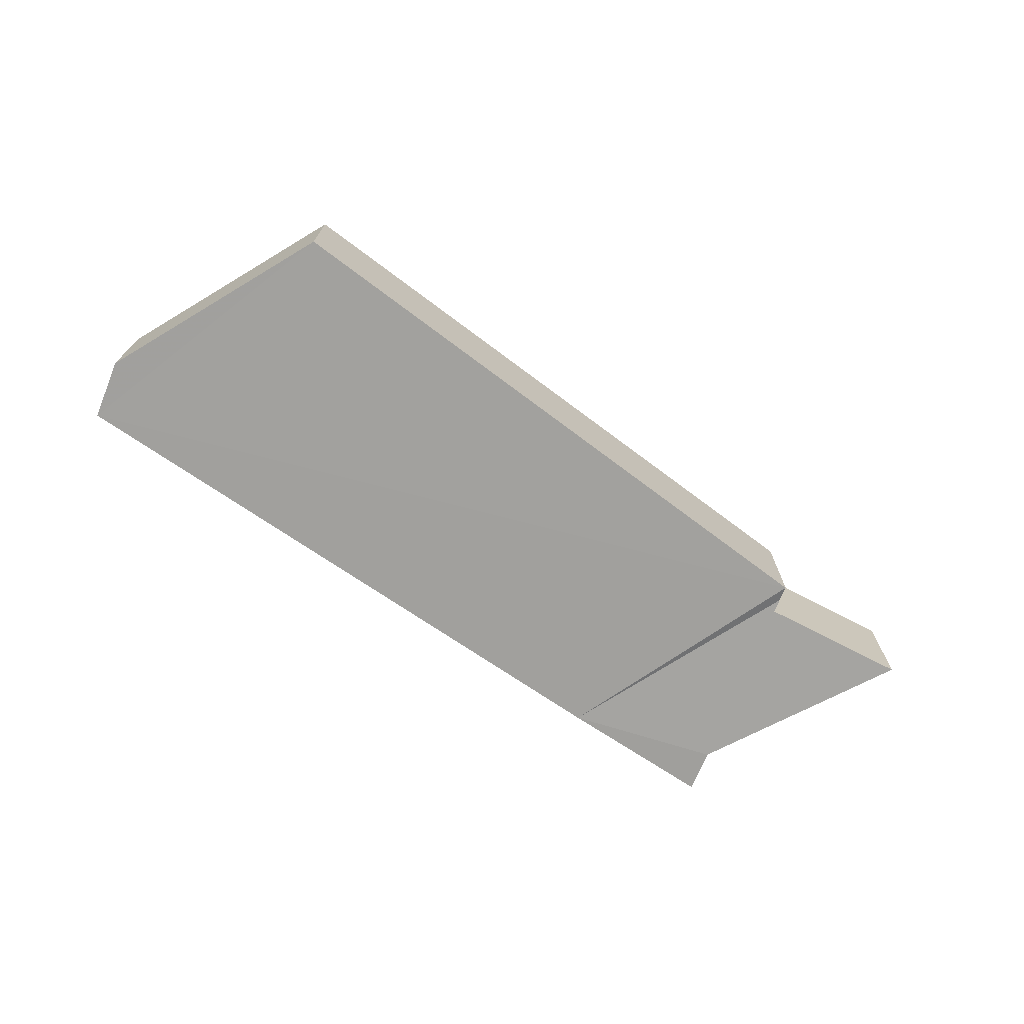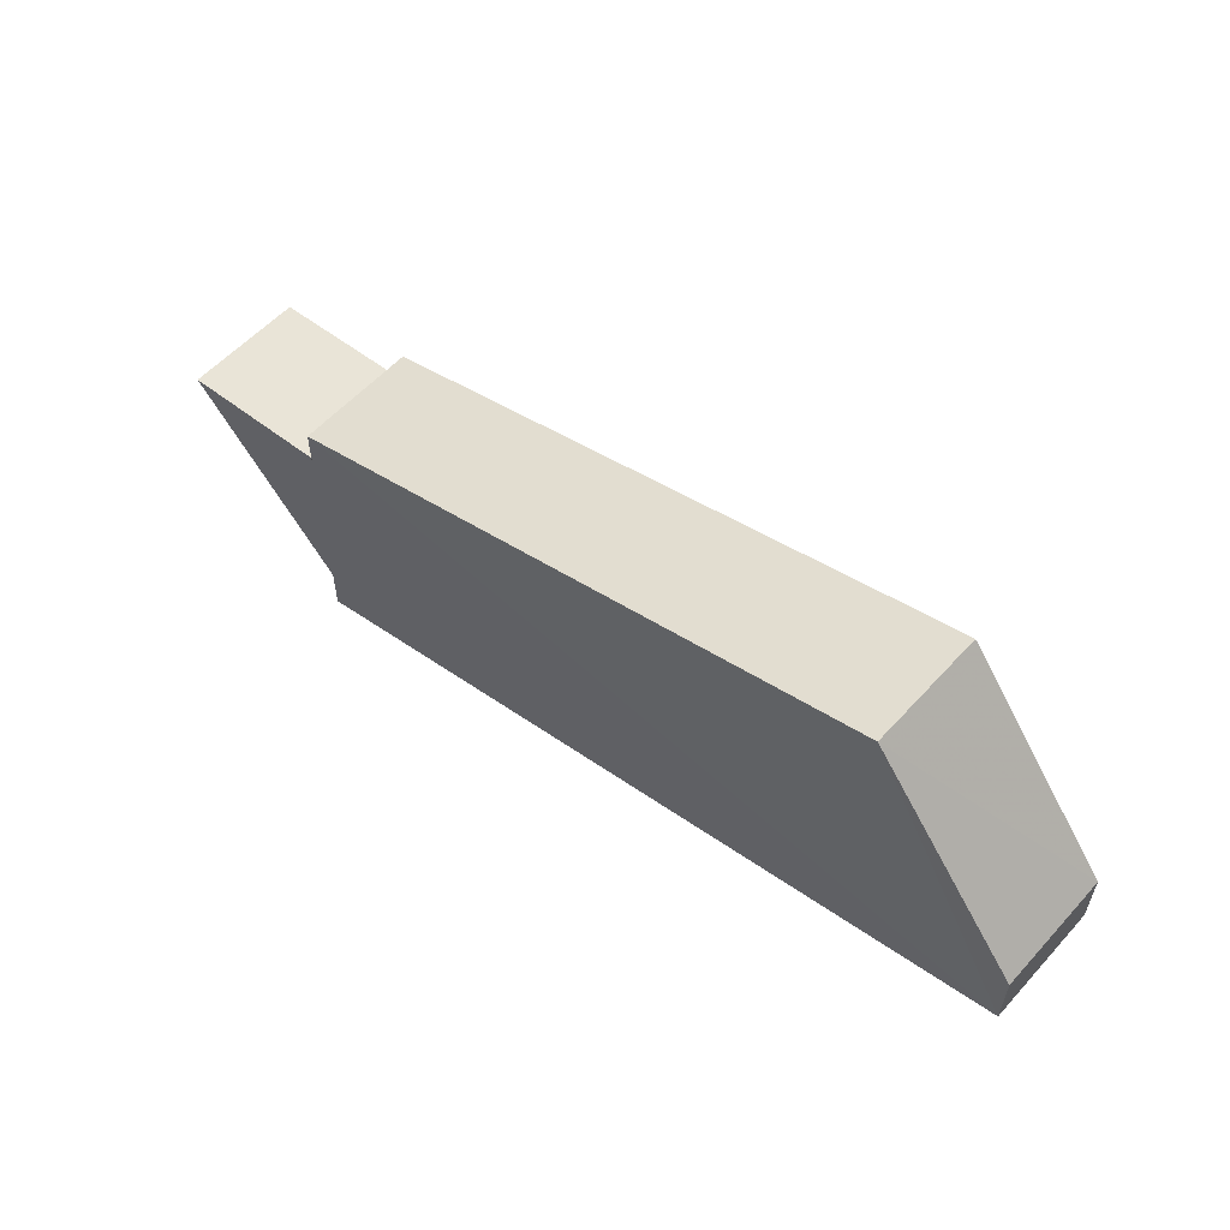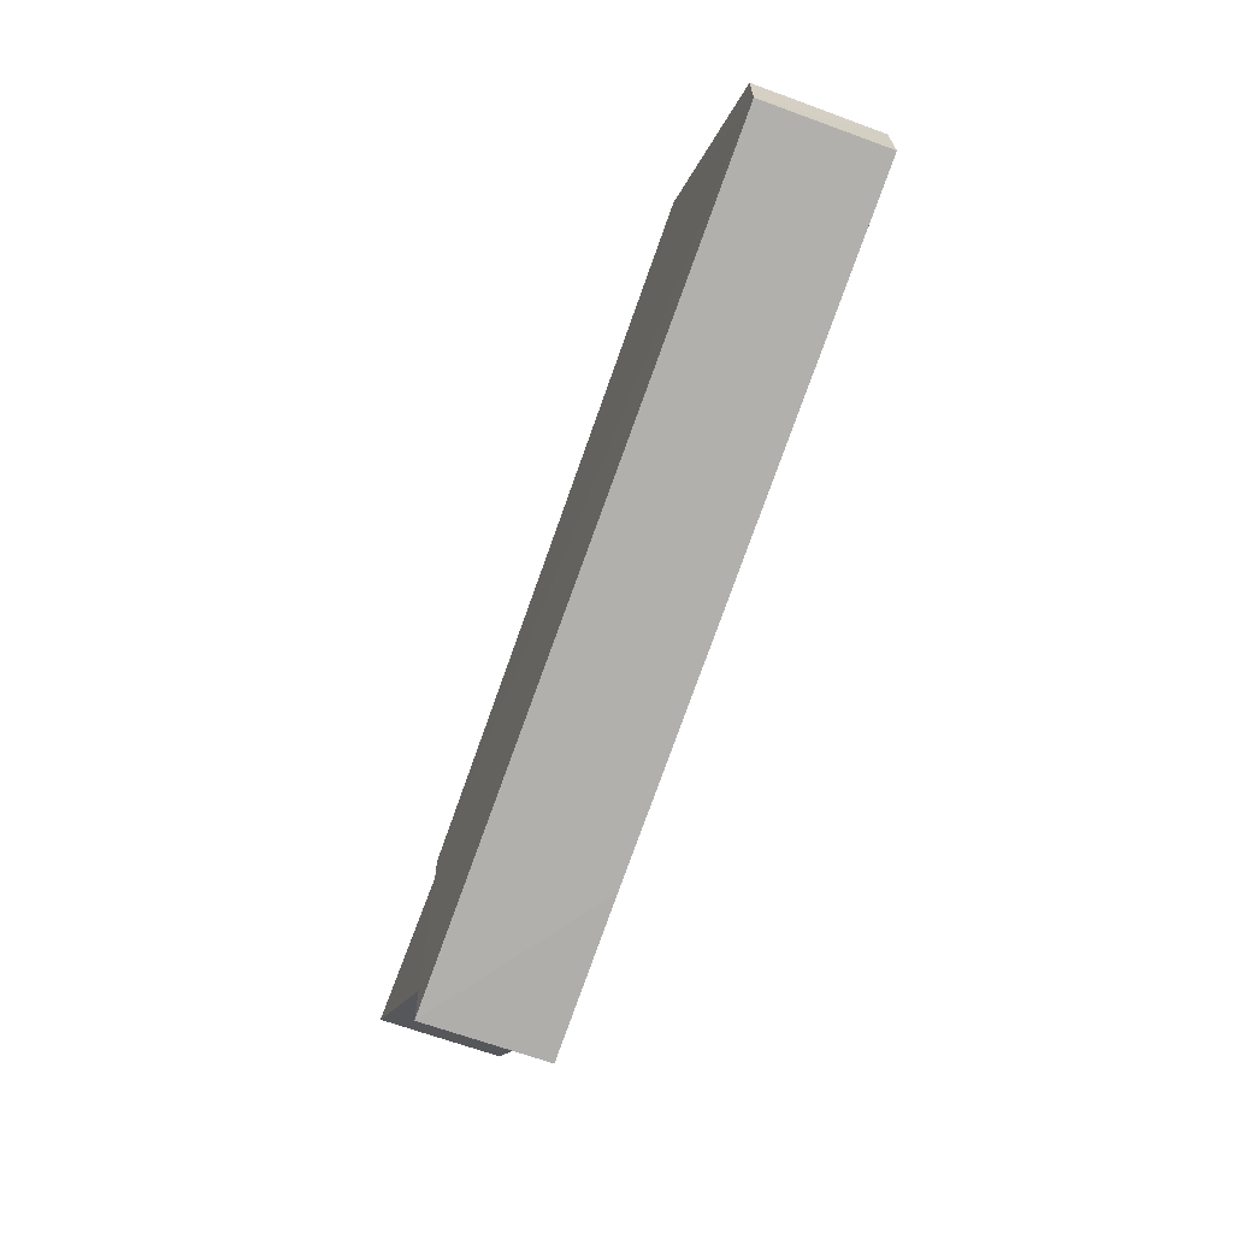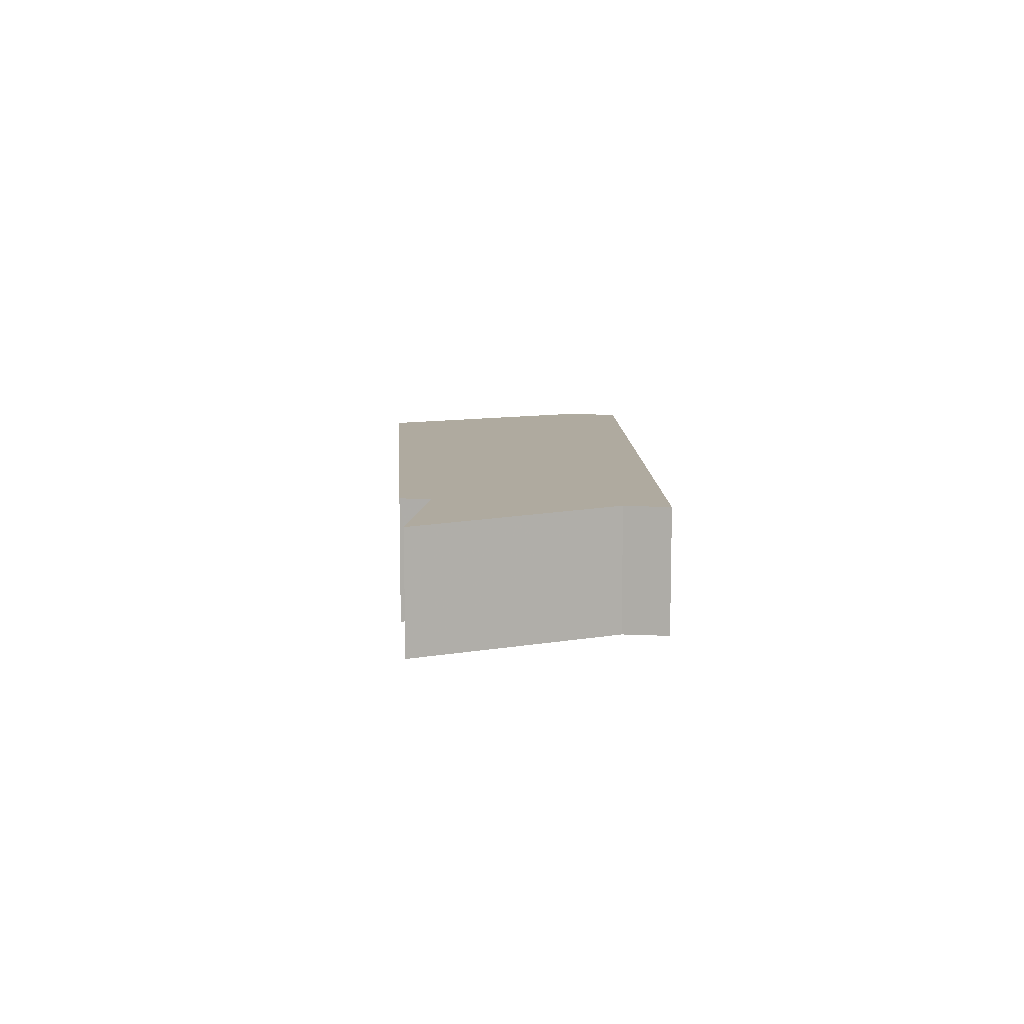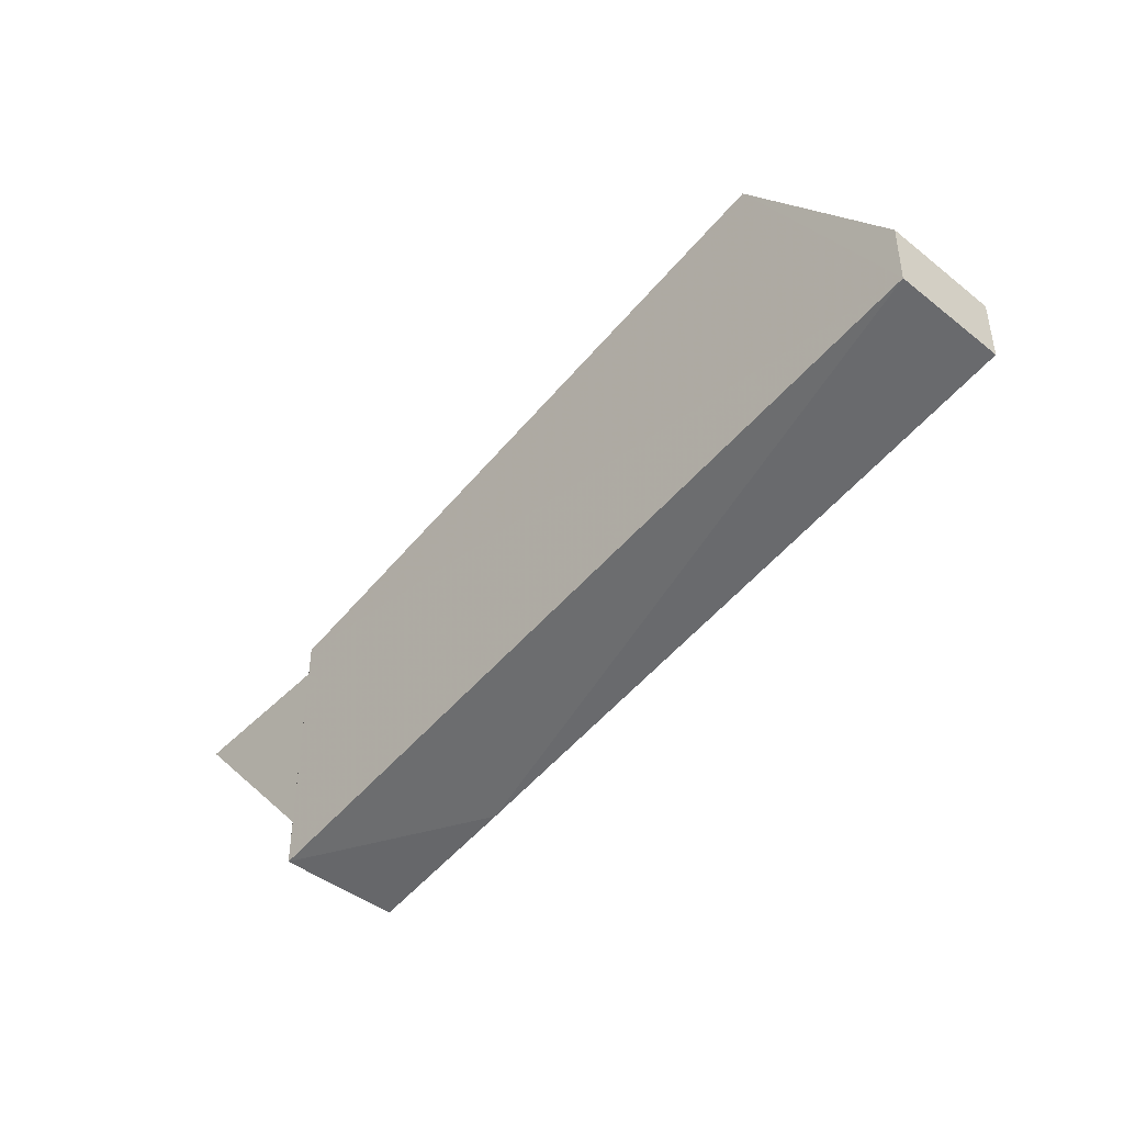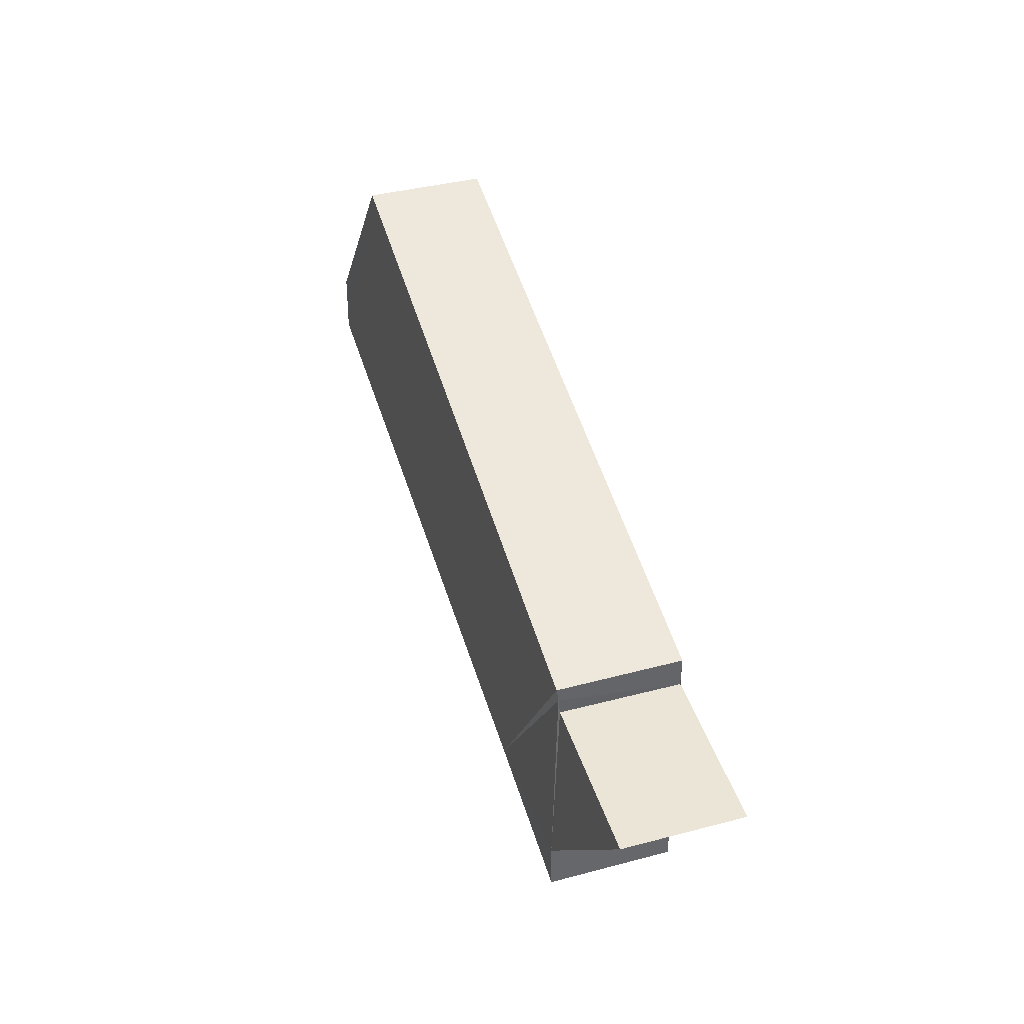
<metadata>
{"format":"obj","ext":"obj","renderer":"f3d","projection":"perspective","resolution":1024,"background":"white","views":[{"elev":-71.7,"azim":158.4,"up":"+Z"},{"elev":56.8,"azim":41.5,"up":"+Y"},{"elev":-66.4,"azim":69.4,"up":"+Y"},{"elev":9.4,"azim":-78.3,"up":"+Z"},{"elev":-43.4,"azim":46.7,"up":"+Y"},{"elev":38.9,"azim":-108.3,"up":"+Y"}]}
</metadata>
<code>
v -100312 -8.869e+04 6.394
v -100317 -8.869e+04 6.378
v -100316 -8.869e+04 6.381
v -100312 -8.869e+04 6.394
v -100313 -8.869e+04 6.397
v -100317 -8.869e+04 6.378
v -100312 -8.869e+04 6.394
v -100313 -8.869e+04 6.397
v -100312 -8.869e+04 6.396
v -100313 -8.869e+04 6.397
v -100312 -8.869e+04 6.394
v -100312 -8.869e+04 6.396
v -100312 -8.869e+04 6.396
v -100312 -8.869e+04 6.394
v -100312 -8.869e+04 7.166
v -100312 -8.869e+04 6.396
v -100312 -8.869e+04 6.396
v -100312 -8.869e+04 7.166
v -100312 -8.869e+04 7.166
v -100312 -8.869e+04 6.396
v -100313 -8.869e+04 6.397
v -100312 -8.869e+04 6.396
v -100313 -8.869e+04 7.166
v -100313 -8.869e+04 6.397
v -100313 -8.869e+04 7.166
v -100312 -8.869e+04 6.396
v -100312 -8.869e+04 7.166
v -100313 -8.869e+04 7.166
v -100317 -8.869e+04 6.378
v -100313 -8.869e+04 6.397
v -100317 -8.869e+04 7.166
v -100317 -8.869e+04 6.378
v -100317 -8.869e+04 7.166
v -100313 -8.869e+04 6.397
v -100313 -8.869e+04 7.166
v -100317 -8.869e+04 7.166
v -100317 -8.869e+04 6.378
v -100317 -8.869e+04 6.392
v -100316 -8.869e+04 6.381
v -100317 -8.869e+04 6.378
v -100316 -8.869e+04 6.381
v -100317 -88691 7.166
v -100312 -8.869e+04 7.166
v -100316 -8.869e+04 6.381
v -100317 -88691 7.166
v -100316 -8.869e+04 6.381
v -100317 -88691 6.369
v -100317 -88691 7.166
v -100316 -8.869e+04 6.381
v -100312 -8.869e+04 7.166
v -100312 -8.869e+04 6.394
v -100316 -8.869e+04 6.381
v -100317 -88691 6.369
v -100316 -8.869e+04 6.381
v -100317 -8.869e+04 6.364
v -100317 -88691 6.369
v -100317 -88691 6.369
v -100317 -8.869e+04 6.364
v -100317 -88691 7.166
v -100317 -88691 6.369
v -100317 -88691 7.166
v -100317 -8.869e+04 6.364
v -100317 -8.869e+04 7.166
v -100317 -88691 7.166
v -100317 -8.869e+04 7.166
v -100317 -8.869e+04 7.166
v -100317 -8.869e+04 7.166
v -100317 -8.869e+04 7.166
v -100317 -8.869e+04 7.166
v -100317 -8.869e+04 7.166
v -100318 -8.869e+04 7.166
v -100317 -8.869e+04 7.166
v -100317 -8.869e+04 7.166
v -100317 -8.869e+04 7.166
v -100317 -88691 7.166
v -100317 -8.869e+04 7.166
v -100317 -88691 7.166
v -100317 -8.869e+04 7.166
v -100312 -8.869e+04 7.166
v -100317 -88691 7.166
v -100312 -8.869e+04 7.166
v -100317 -8.869e+04 7.166
v -100313 -8.869e+04 7.166
v -100312 -8.869e+04 7.166
v -100312 -8.869e+04 7.166
v -100313 -8.869e+04 7.166
v -100312 -8.869e+04 7.166
v -100312 -8.869e+04 7.166
v -100317 -8.869e+04 6.392
v -100317 -8.869e+04 7.166
v -100317 -8.869e+04 7.166
v -100317 -8.869e+04 6.392
v -100317 -8.869e+04 7.166
v -100317 -8.869e+04 6.392
v -100317 -8.869e+04 6.378
v -100317 -8.869e+04 7.166
v -100317 -8.869e+04 6.392
v -100317 -8.869e+04 7.166
v -100317 -8.869e+04 6.401
v -100317 -8.869e+04 6.392
v -100317 -8.869e+04 6.364
v -100316 -8.869e+04 6.381
v -100317 -8.869e+04 6.392
v -100317 -8.869e+04 6.364
v -100317 -8.869e+04 6.364
v -100318 -8.869e+04 6.401
v -100317 -8.869e+04 7.166
v -100317 -8.869e+04 6.364
v -100317 -8.869e+04 7.166
v -100318 -8.869e+04 6.401
v -100318 -8.869e+04 7.166
v -100317 -8.869e+04 7.166
v -100318 -8.869e+04 6.401
v -100317 -8.869e+04 6.401
v -100318 -8.869e+04 7.166
v -100318 -8.869e+04 6.401
v -100318 -8.869e+04 7.166
v -100317 -8.869e+04 6.401
v -100317 -8.869e+04 7.166
v -100318 -8.869e+04 7.166
v -100317 -8.869e+04 6.401
v -100317 -8.869e+04 6.364
v -100317 -8.869e+04 6.392
v -100317 -8.869e+04 6.401
v -100318 -8.869e+04 6.401
v -100317 -8.869e+04 6.364
v -100317 -8.869e+04 6.401
v -100318 -8.869e+04 6.401
f 1 2 3 4
f 5 6 7 8
f 9 10 11 12
f 13 14 15 16
f 17 18 19 20
f 21 22 23 24
f 25 26 27 28
f 29 30 31 32
f 33 34 35 36
f 37 38 39 40
f 41 42 43 44
f 45 46 47 48
f 49 50 51 52
f 53 54 55 56
f 57 58 59 60
f 61 62 63 64
f 65 66 67 68
f 69 70 71 72
f 73 74 75 76
f 77 78 79 80
f 81 82 83 84
f 85 86 87 88
f 89 90 91 92
f 93 94 95 96
f 97 98 99 100
f 101 102 103 104
f 105 106 107 108
f 109 110 111 112
f 113 114 115 116
f 117 118 119 120
f 121 122 123 124
f 125 126 127 128

</code>
